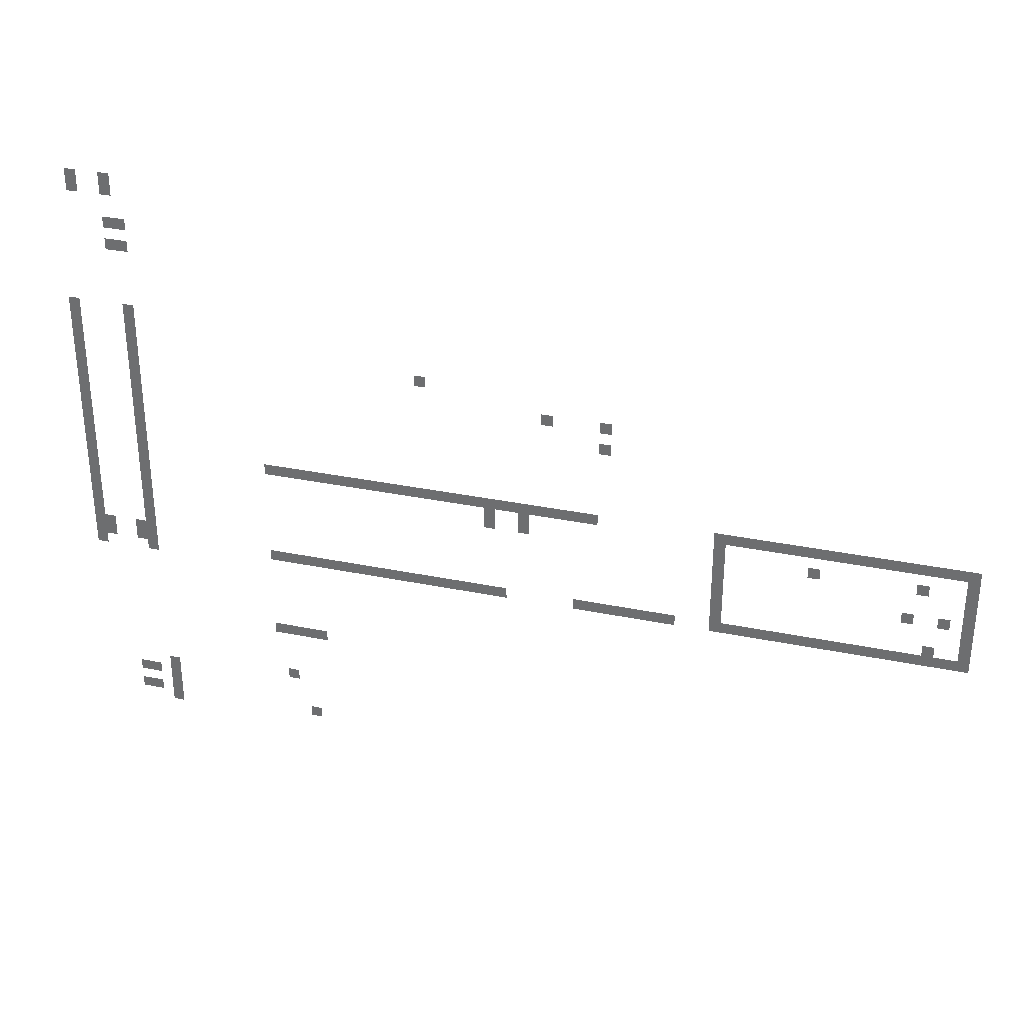
<metadata>
{"format":"obj","ext":"obj","renderer":"f3d","projection":"perspective","resolution":1024,"background":"white","views":[{"elev":32.7,"azim":-164.1,"up":"+Y"}]}
</metadata>
<code>
v -14 -2 0
v -15 -2 0
v -15 -1 0
v -14 -1 0
v -17 -2 0
v -18 -2 0
v -18 -1 0
v -17 -1 0
v -14 -3 0
v -15 -3 0
v -15 -2 0
v -14 -2 0
v -17 -3 0
v -18 -3 0
v -18 -2 0
v -17 -2 0
v -17 -6 0
v -18 -6 0
v -18 -5 0
v -17 -5 0
v -18 -6 0
v -19 -6 0
v -19 -5 0
v -18 -5 0
v -17 -8 0
v -18 -8 0
v -18 -7 0
v -17 -7 0
v -18 -8 0
v -19 -8 0
v -19 -7 0
v -18 -7 0
v -13 -14 0
v -14 -14 0
v -14 -13 0
v -13 -13 0
v -18 -14 0
v -19 -14 0
v -19 -13 0
v -18 -13 0
v -13 -15 0
v -14 -15 0
v -14 -14 0
v -13 -14 0
v -18 -15 0
v -19 -15 0
v -19 -14 0
v -18 -14 0
v -13 -16 0
v -14 -16 0
v -14 -15 0
v -13 -15 0
v -18 -16 0
v -19 -16 0
v -19 -15 0
v -18 -15 0
v -13 -17 0
v -14 -17 0
v -14 -16 0
v -13 -16 0
v -18 -17 0
v -19 -17 0
v -19 -16 0
v -18 -16 0
v -44 -17 0
v -45 -17 0
v -45 -16 0
v -44 -16 0
v -13 -18 0
v -14 -18 0
v -14 -17 0
v -13 -17 0
v -18 -18 0
v -19 -18 0
v -19 -17 0
v -18 -17 0
v -13 -19 0
v -14 -19 0
v -14 -18 0
v -13 -18 0
v -18 -19 0
v -19 -19 0
v -19 -18 0
v -18 -18 0
v -55 -19 0
v -56 -19 0
v -56 -18 0
v -55 -18 0
v -60 -19 0
v -61 -19 0
v -61 -18 0
v -60 -18 0
v -13 -20 0
v -14 -20 0
v -14 -19 0
v -13 -19 0
v -18 -20 0
v -19 -20 0
v -19 -19 0
v -18 -19 0
v -13 -21 0
v -14 -21 0
v -14 -20 0
v -13 -20 0
v -18 -21 0
v -19 -21 0
v -19 -20 0
v -18 -20 0
v -60 -21 0
v -61 -21 0
v -61 -20 0
v -60 -20 0
v -13 -22 0
v -14 -22 0
v -14 -21 0
v -13 -21 0
v -18 -22 0
v -19 -22 0
v -19 -21 0
v -18 -21 0
v -13 -23 0
v -14 -23 0
v -14 -22 0
v -13 -22 0
v -18 -23 0
v -19 -23 0
v -19 -22 0
v -18 -22 0
v -13 -24 0
v -14 -24 0
v -14 -23 0
v -13 -23 0
v -18 -24 0
v -19 -24 0
v -19 -23 0
v -18 -23 0
v -13 -25 0
v -14 -25 0
v -14 -24 0
v -13 -24 0
v -18 -25 0
v -19 -25 0
v -19 -24 0
v -18 -24 0
v -13 -26 0
v -14 -26 0
v -14 -25 0
v -13 -25 0
v -18 -26 0
v -19 -26 0
v -19 -25 0
v -18 -25 0
v -13 -27 0
v -14 -27 0
v -14 -26 0
v -13 -26 0
v -18 -27 0
v -19 -27 0
v -19 -26 0
v -18 -26 0
v -13 -28 0
v -14 -28 0
v -14 -27 0
v -13 -27 0
v -18 -28 0
v -19 -28 0
v -19 -27 0
v -18 -27 0
v -30 -28 0
v -31 -28 0
v -31 -27 0
v -30 -27 0
v -31 -28 0
v -32 -28 0
v -32 -27 0
v -31 -27 0
v -32 -28 0
v -33 -28 0
v -33 -27 0
v -32 -27 0
v -33 -28 0
v -34 -28 0
v -34 -27 0
v -33 -27 0
v -34 -28 0
v -35 -28 0
v -35 -27 0
v -34 -27 0
v -35 -28 0
v -36 -28 0
v -36 -27 0
v -35 -27 0
v -36 -28 0
v -37 -28 0
v -37 -27 0
v -36 -27 0
v -37 -28 0
v -38 -28 0
v -38 -27 0
v -37 -27 0
v -38 -28 0
v -39 -28 0
v -39 -27 0
v -38 -27 0
v -39 -28 0
v -40 -28 0
v -40 -27 0
v -39 -27 0
v -40 -28 0
v -41 -28 0
v -41 -27 0
v -40 -27 0
v -41 -28 0
v -42 -28 0
v -42 -27 0
v -41 -27 0
v -42 -28 0
v -43 -28 0
v -43 -27 0
v -42 -27 0
v -43 -28 0
v -44 -28 0
v -44 -27 0
v -43 -27 0
v -44 -28 0
v -45 -28 0
v -45 -27 0
v -44 -27 0
v -45 -28 0
v -46 -28 0
v -46 -27 0
v -45 -27 0
v -46 -28 0
v -47 -28 0
v -47 -27 0
v -46 -27 0
v -47 -28 0
v -48 -28 0
v -48 -27 0
v -47 -27 0
v -48 -28 0
v -49 -28 0
v -49 -27 0
v -48 -27 0
v -49 -28 0
v -50 -28 0
v -50 -27 0
v -49 -27 0
v -50 -28 0
v -51 -28 0
v -51 -27 0
v -50 -27 0
v -51 -28 0
v -52 -28 0
v -52 -27 0
v -51 -27 0
v -52 -28 0
v -53 -28 0
v -53 -27 0
v -52 -27 0
v -53 -28 0
v -54 -28 0
v -54 -27 0
v -53 -27 0
v -54 -28 0
v -55 -28 0
v -55 -27 0
v -54 -27 0
v -55 -28 0
v -56 -28 0
v -56 -27 0
v -55 -27 0
v -56 -28 0
v -57 -28 0
v -57 -27 0
v -56 -27 0
v -57 -28 0
v -58 -28 0
v -58 -27 0
v -57 -27 0
v -58 -28 0
v -59 -28 0
v -59 -27 0
v -58 -27 0
v -59 -28 0
v -60 -28 0
v -60 -27 0
v -59 -27 0
v -70 -28 0
v -71 -28 0
v -71 -27 0
v -70 -27 0
v -71 -28 0
v -72 -28 0
v -72 -27 0
v -71 -27 0
v -72 -28 0
v -73 -28 0
v -73 -27 0
v -72 -27 0
v -73 -28 0
v -74 -28 0
v -74 -27 0
v -73 -27 0
v -74 -28 0
v -75 -28 0
v -75 -27 0
v -74 -27 0
v -75 -28 0
v -76 -28 0
v -76 -27 0
v -75 -27 0
v -76 -28 0
v -77 -28 0
v -77 -27 0
v -76 -27 0
v -77 -28 0
v -78 -28 0
v -78 -27 0
v -77 -27 0
v -78 -28 0
v -79 -28 0
v -79 -27 0
v -78 -27 0
v -79 -28 0
v -80 -28 0
v -80 -27 0
v -79 -27 0
v -80 -28 0
v -81 -28 0
v -81 -27 0
v -80 -27 0
v -81 -28 0
v -82 -28 0
v -82 -27 0
v -81 -27 0
v -82 -28 0
v -83 -28 0
v -83 -27 0
v -82 -27 0
v -83 -28 0
v -84 -28 0
v -84 -27 0
v -83 -27 0
v -84 -28 0
v -85 -28 0
v -85 -27 0
v -84 -27 0
v -85 -28 0
v -86 -28 0
v -86 -27 0
v -85 -27 0
v -86 -28 0
v -87 -28 0
v -87 -27 0
v -86 -27 0
v -87 -28 0
v -88 -28 0
v -88 -27 0
v -87 -27 0
v -88 -28 0
v -89 -28 0
v -89 -27 0
v -88 -27 0
v -89 -28 0
v -90 -28 0
v -90 -27 0
v -89 -27 0
v -90 -28 0
v -91 -28 0
v -91 -27 0
v -90 -27 0
v -91 -28 0
v -92 -28 0
v -92 -27 0
v -91 -27 0
v -13 -29 0
v -14 -29 0
v -14 -28 0
v -13 -28 0
v -18 -29 0
v -19 -29 0
v -19 -28 0
v -18 -28 0
v -50 -29 0
v -51 -29 0
v -51 -28 0
v -50 -28 0
v -53 -29 0
v -54 -29 0
v -54 -28 0
v -53 -28 0
v -70 -29 0
v -71 -29 0
v -71 -28 0
v -70 -28 0
v -91 -29 0
v -92 -29 0
v -92 -28 0
v -91 -28 0
v -13 -30 0
v -14 -30 0
v -14 -29 0
v -13 -29 0
v -18 -30 0
v -19 -30 0
v -19 -29 0
v -18 -29 0
v -50 -30 0
v -51 -30 0
v -51 -29 0
v -50 -29 0
v -53 -30 0
v -54 -30 0
v -54 -29 0
v -53 -29 0
v -70 -30 0
v -71 -30 0
v -71 -29 0
v -70 -29 0
v -78 -30 0
v -79 -30 0
v -79 -29 0
v -78 -29 0
v -87 -30 0
v -88 -30 0
v -88 -29 0
v -87 -29 0
v -91 -30 0
v -92 -30 0
v -92 -29 0
v -91 -29 0
v -13 -31 0
v -14 -31 0
v -14 -30 0
v -13 -30 0
v -18 -31 0
v -19 -31 0
v -19 -30 0
v -18 -30 0
v -70 -31 0
v -71 -31 0
v -71 -30 0
v -70 -30 0
v -91 -31 0
v -92 -31 0
v -92 -30 0
v -91 -30 0
v -13 -32 0
v -14 -32 0
v -14 -31 0
v -13 -31 0
v -18 -32 0
v -19 -32 0
v -19 -31 0
v -18 -31 0
v -70 -32 0
v -71 -32 0
v -71 -31 0
v -70 -31 0
v -91 -32 0
v -92 -32 0
v -92 -31 0
v -91 -31 0
v -13 -33 0
v -14 -33 0
v -14 -32 0
v -13 -32 0
v -18 -33 0
v -19 -33 0
v -19 -32 0
v -18 -32 0
v -70 -33 0
v -71 -33 0
v -71 -32 0
v -70 -32 0
v -86 -33 0
v -87 -33 0
v -87 -32 0
v -86 -32 0
v -89 -33 0
v -90 -33 0
v -90 -32 0
v -89 -32 0
v -91 -33 0
v -92 -33 0
v -92 -32 0
v -91 -32 0
v -13 -34 0
v -14 -34 0
v -14 -33 0
v -13 -33 0
v -18 -34 0
v -19 -34 0
v -19 -33 0
v -18 -33 0
v -70 -34 0
v -71 -34 0
v -71 -33 0
v -70 -33 0
v -91 -34 0
v -92 -34 0
v -92 -33 0
v -91 -33 0
v -13 -35 0
v -14 -35 0
v -14 -34 0
v -13 -34 0
v -18 -35 0
v -19 -35 0
v -19 -34 0
v -18 -34 0
v -70 -35 0
v -71 -35 0
v -71 -34 0
v -70 -34 0
v -91 -35 0
v -92 -35 0
v -92 -34 0
v -91 -34 0
v -13 -36 0
v -14 -36 0
v -14 -35 0
v -13 -35 0
v -14 -36 0
v -15 -36 0
v -15 -35 0
v -14 -35 0
v -17 -36 0
v -18 -36 0
v -18 -35 0
v -17 -35 0
v -18 -36 0
v -19 -36 0
v -19 -35 0
v -18 -35 0
v -70 -36 0
v -71 -36 0
v -71 -35 0
v -70 -35 0
v -88 -36 0
v -89 -36 0
v -89 -35 0
v -88 -35 0
v -91 -36 0
v -92 -36 0
v -92 -35 0
v -91 -35 0
v -13 -37 0
v -14 -37 0
v -14 -36 0
v -13 -36 0
v -14 -37 0
v -15 -37 0
v -15 -36 0
v -14 -36 0
v -17 -37 0
v -18 -37 0
v -18 -36 0
v -17 -36 0
v -18 -37 0
v -19 -37 0
v -19 -36 0
v -18 -36 0
v -30 -37 0
v -31 -37 0
v -31 -36 0
v -30 -36 0
v -31 -37 0
v -32 -37 0
v -32 -36 0
v -31 -36 0
v -32 -37 0
v -33 -37 0
v -33 -36 0
v -32 -36 0
v -33 -37 0
v -34 -37 0
v -34 -36 0
v -33 -36 0
v -34 -37 0
v -35 -37 0
v -35 -36 0
v -34 -36 0
v -35 -37 0
v -36 -37 0
v -36 -36 0
v -35 -36 0
v -36 -37 0
v -37 -37 0
v -37 -36 0
v -36 -36 0
v -37 -37 0
v -38 -37 0
v -38 -36 0
v -37 -36 0
v -38 -37 0
v -39 -37 0
v -39 -36 0
v -38 -36 0
v -39 -37 0
v -40 -37 0
v -40 -36 0
v -39 -36 0
v -40 -37 0
v -41 -37 0
v -41 -36 0
v -40 -36 0
v -41 -37 0
v -42 -37 0
v -42 -36 0
v -41 -36 0
v -42 -37 0
v -43 -37 0
v -43 -36 0
v -42 -36 0
v -43 -37 0
v -44 -37 0
v -44 -36 0
v -43 -36 0
v -44 -37 0
v -45 -37 0
v -45 -36 0
v -44 -36 0
v -45 -37 0
v -46 -37 0
v -46 -36 0
v -45 -36 0
v -46 -37 0
v -47 -37 0
v -47 -36 0
v -46 -36 0
v -47 -37 0
v -48 -37 0
v -48 -36 0
v -47 -36 0
v -48 -37 0
v -49 -37 0
v -49 -36 0
v -48 -36 0
v -49 -37 0
v -50 -37 0
v -50 -36 0
v -49 -36 0
v -50 -37 0
v -51 -37 0
v -51 -36 0
v -50 -36 0
v -51 -37 0
v -52 -37 0
v -52 -36 0
v -51 -36 0
v -58 -37 0
v -59 -37 0
v -59 -36 0
v -58 -36 0
v -59 -37 0
v -60 -37 0
v -60 -36 0
v -59 -36 0
v -60 -37 0
v -61 -37 0
v -61 -36 0
v -60 -36 0
v -61 -37 0
v -62 -37 0
v -62 -36 0
v -61 -36 0
v -62 -37 0
v -63 -37 0
v -63 -36 0
v -62 -36 0
v -63 -37 0
v -64 -37 0
v -64 -36 0
v -63 -36 0
v -64 -37 0
v -65 -37 0
v -65 -36 0
v -64 -36 0
v -65 -37 0
v -66 -37 0
v -66 -36 0
v -65 -36 0
v -66 -37 0
v -67 -37 0
v -67 -36 0
v -66 -36 0
v -70 -37 0
v -71 -37 0
v -71 -36 0
v -70 -36 0
v -71 -37 0
v -72 -37 0
v -72 -36 0
v -71 -36 0
v -72 -37 0
v -73 -37 0
v -73 -36 0
v -72 -36 0
v -73 -37 0
v -74 -37 0
v -74 -36 0
v -73 -36 0
v -74 -37 0
v -75 -37 0
v -75 -36 0
v -74 -36 0
v -75 -37 0
v -76 -37 0
v -76 -36 0
v -75 -36 0
v -76 -37 0
v -77 -37 0
v -77 -36 0
v -76 -36 0
v -77 -37 0
v -78 -37 0
v -78 -36 0
v -77 -36 0
v -78 -37 0
v -79 -37 0
v -79 -36 0
v -78 -36 0
v -79 -37 0
v -80 -37 0
v -80 -36 0
v -79 -36 0
v -80 -37 0
v -81 -37 0
v -81 -36 0
v -80 -36 0
v -81 -37 0
v -82 -37 0
v -82 -36 0
v -81 -36 0
v -82 -37 0
v -83 -37 0
v -83 -36 0
v -82 -36 0
v -83 -37 0
v -84 -37 0
v -84 -36 0
v -83 -36 0
v -84 -37 0
v -85 -37 0
v -85 -36 0
v -84 -36 0
v -85 -37 0
v -86 -37 0
v -86 -36 0
v -85 -36 0
v -86 -37 0
v -87 -37 0
v -87 -36 0
v -86 -36 0
v -87 -37 0
v -88 -37 0
v -88 -36 0
v -87 -36 0
v -88 -37 0
v -89 -37 0
v -89 -36 0
v -88 -36 0
v -89 -37 0
v -90 -37 0
v -90 -36 0
v -89 -36 0
v -90 -37 0
v -91 -37 0
v -91 -36 0
v -90 -36 0
v -91 -37 0
v -92 -37 0
v -92 -36 0
v -91 -36 0
v -13 -38 0
v -14 -38 0
v -14 -37 0
v -13 -37 0
v -18 -38 0
v -19 -38 0
v -19 -37 0
v -18 -37 0
v -30 -45 0
v -31 -45 0
v -31 -44 0
v -30 -44 0
v -31 -45 0
v -32 -45 0
v -32 -44 0
v -31 -44 0
v -32 -45 0
v -33 -45 0
v -33 -44 0
v -32 -44 0
v -33 -45 0
v -34 -45 0
v -34 -44 0
v -33 -44 0
v -34 -45 0
v -35 -45 0
v -35 -44 0
v -34 -44 0
v -31 -50 0
v -32 -50 0
v -32 -49 0
v -31 -49 0
v -19 -51 0
v -20 -51 0
v -20 -50 0
v -19 -50 0
v -16 -52 0
v -17 -52 0
v -17 -51 0
v -16 -51 0
v -17 -52 0
v -18 -52 0
v -18 -51 0
v -17 -51 0
v -19 -52 0
v -20 -52 0
v -20 -51 0
v -19 -51 0
v -19 -53 0
v -20 -53 0
v -20 -52 0
v -19 -52 0
v -16 -54 0
v -17 -54 0
v -17 -53 0
v -16 -53 0
v -17 -54 0
v -18 -54 0
v -18 -53 0
v -17 -53 0
v -19 -54 0
v -20 -54 0
v -20 -53 0
v -19 -53 0
v -33 -54 0
v -34 -54 0
v -34 -53 0
v -33 -53 0
v -19 -55 0
v -20 -55 0
v -20 -54 0
v -19 -54 0
g gaslab_mesh_0002
f 1 2 3 4
f 5 6 7 8
f 9 10 11 12
f 13 14 15 16
f 17 18 19 20
f 21 22 23 24
f 25 26 27 28
f 29 30 31 32
f 33 34 35 36
f 37 38 39 40
f 41 42 43 44
f 45 46 47 48
f 49 50 51 52
f 53 54 55 56
f 57 58 59 60
f 61 62 63 64
f 65 66 67 68
f 69 70 71 72
f 73 74 75 76
f 77 78 79 80
f 81 82 83 84
f 85 86 87 88
f 89 90 91 92
f 93 94 95 96
f 97 98 99 100
f 101 102 103 104
f 105 106 107 108
f 109 110 111 112
f 113 114 115 116
f 117 118 119 120
f 121 122 123 124
f 125 126 127 128
f 129 130 131 132
f 133 134 135 136
f 137 138 139 140
f 141 142 143 144
f 145 146 147 148
f 149 150 151 152
f 153 154 155 156
f 157 158 159 160
f 161 162 163 164
f 165 166 167 168
f 169 170 171 172
f 173 174 175 176
f 177 178 179 180
f 181 182 183 184
f 185 186 187 188
f 189 190 191 192
f 193 194 195 196
f 197 198 199 200
f 201 202 203 204
f 205 206 207 208
f 209 210 211 212
f 213 214 215 216
f 217 218 219 220
f 221 222 223 224
f 225 226 227 228
f 229 230 231 232
f 233 234 235 236
f 237 238 239 240
f 241 242 243 244
f 245 246 247 248
f 249 250 251 252
f 253 254 255 256
f 257 258 259 260
f 261 262 263 264
f 265 266 267 268
f 269 270 271 272
f 273 274 275 276
f 277 278 279 280
f 281 282 283 284
f 285 286 287 288
f 289 290 291 292
f 293 294 295 296
f 297 298 299 300
f 301 302 303 304
f 305 306 307 308
f 309 310 311 312
f 313 314 315 316
f 317 318 319 320
f 321 322 323 324
f 325 326 327 328
f 329 330 331 332
f 333 334 335 336
f 337 338 339 340
f 341 342 343 344
f 345 346 347 348
f 349 350 351 352
f 353 354 355 356
f 357 358 359 360
f 361 362 363 364
f 365 366 367 368
f 369 370 371 372
f 373 374 375 376
f 377 378 379 380
f 381 382 383 384
f 385 386 387 388
f 389 390 391 392
f 393 394 395 396
f 397 398 399 400
f 401 402 403 404
f 405 406 407 408
f 409 410 411 412
f 413 414 415 416
f 417 418 419 420
f 421 422 423 424
f 425 426 427 428
f 429 430 431 432
f 433 434 435 436
f 437 438 439 440
f 441 442 443 444
f 445 446 447 448
f 449 450 451 452
f 453 454 455 456
f 457 458 459 460
f 461 462 463 464
f 465 466 467 468
f 469 470 471 472
f 473 474 475 476
f 477 478 479 480
f 481 482 483 484
f 485 486 487 488
f 489 490 491 492
f 493 494 495 496
f 497 498 499 500
f 501 502 503 504
f 505 506 507 508
f 509 510 511 512
f 513 514 515 516
f 517 518 519 520
f 521 522 523 524
f 525 526 527 528
f 529 530 531 532
f 533 534 535 536
f 537 538 539 540
f 541 542 543 544
f 545 546 547 548
f 549 550 551 552
f 553 554 555 556
f 557 558 559 560
f 561 562 563 564
f 565 566 567 568
f 569 570 571 572
f 573 574 575 576
f 577 578 579 580
f 581 582 583 584
f 585 586 587 588
f 589 590 591 592
f 593 594 595 596
f 597 598 599 600
f 601 602 603 604
f 605 606 607 608
f 609 610 611 612
f 613 614 615 616
f 617 618 619 620
f 621 622 623 624
f 625 626 627 628
f 629 630 631 632
f 633 634 635 636
f 637 638 639 640
f 641 642 643 644
f 645 646 647 648
f 649 650 651 652
f 653 654 655 656
f 657 658 659 660
f 661 662 663 664
f 665 666 667 668
f 669 670 671 672
f 673 674 675 676
f 677 678 679 680
f 681 682 683 684
f 685 686 687 688
f 689 690 691 692
f 693 694 695 696
f 697 698 699 700
f 701 702 703 704
f 705 706 707 708
f 709 710 711 712
f 713 714 715 716
f 717 718 719 720
f 721 722 723 724
f 725 726 727 728
f 729 730 731 732
f 733 734 735 736
f 737 738 739 740
f 741 742 743 744
f 745 746 747 748
f 749 750 751 752
f 753 754 755 756
f 757 758 759 760
f 761 762 763 764
f 765 766 767 768
f 769 770 771 772
f 773 774 775 776
f 777 778 779 780
f 781 782 783 784
f 785 786 787 788
f 789 790 791 792
f 793 794 795 796
f 797 798 799 800
f 801 802 803 804
f 805 806 807 808
f 809 810 811 812
f 813 814 815 816
f 817 818 819 820
f 821 822 823 824
f 825 826 827 828
f 829 830 831 832
f 833 834 835 836
f 837 838 839 840
f 841 842 843 844
f 845 846 847 848

</code>
